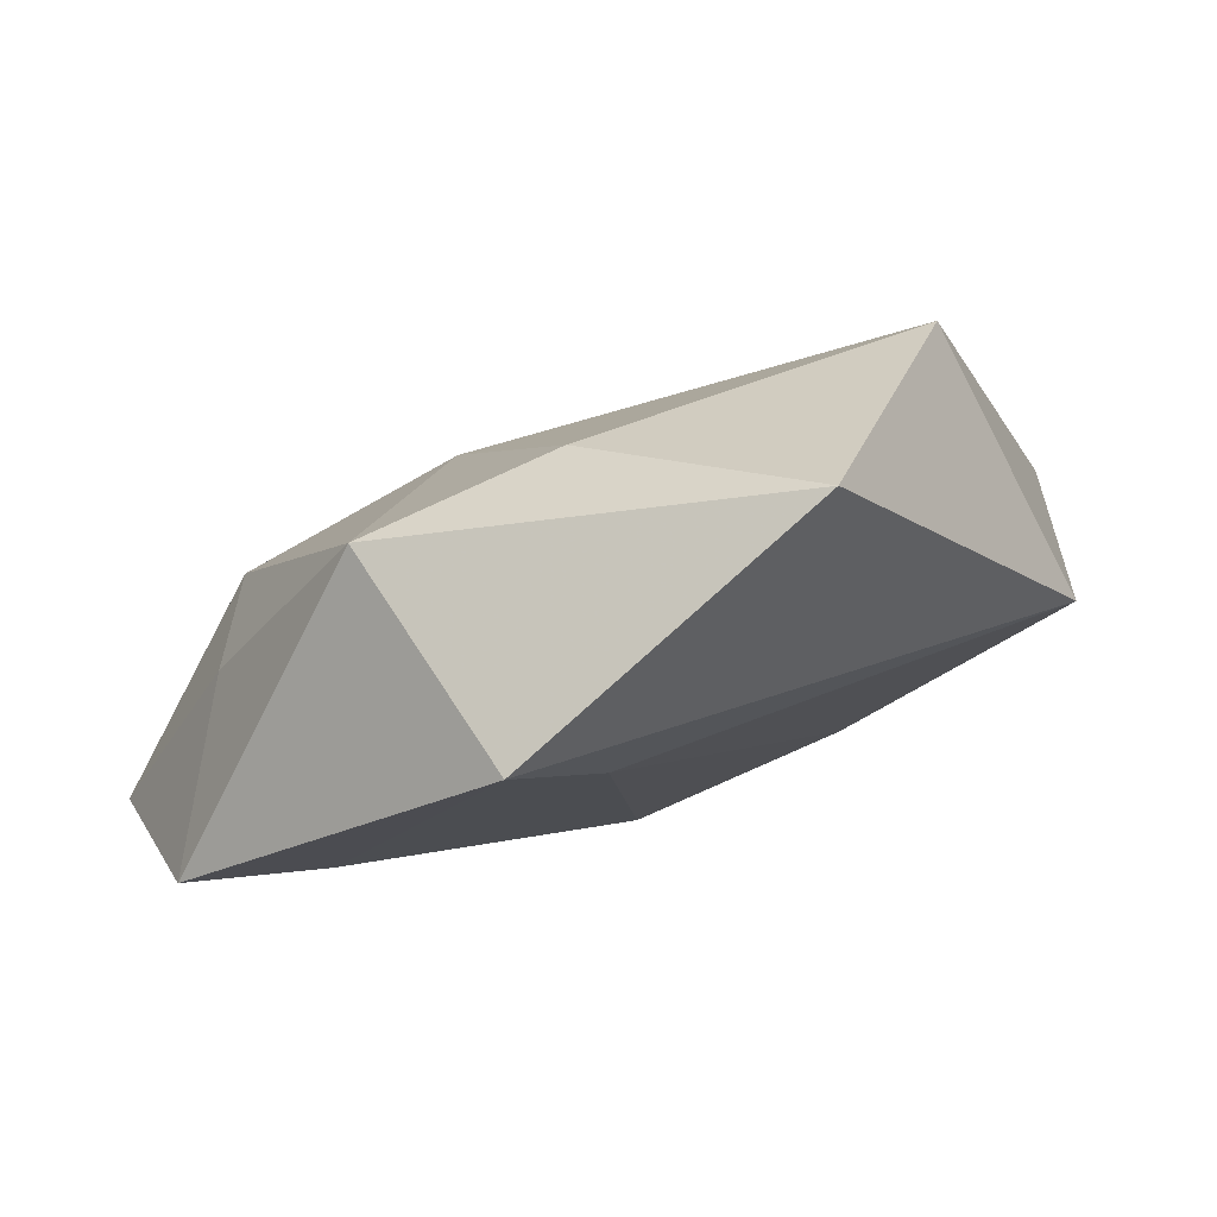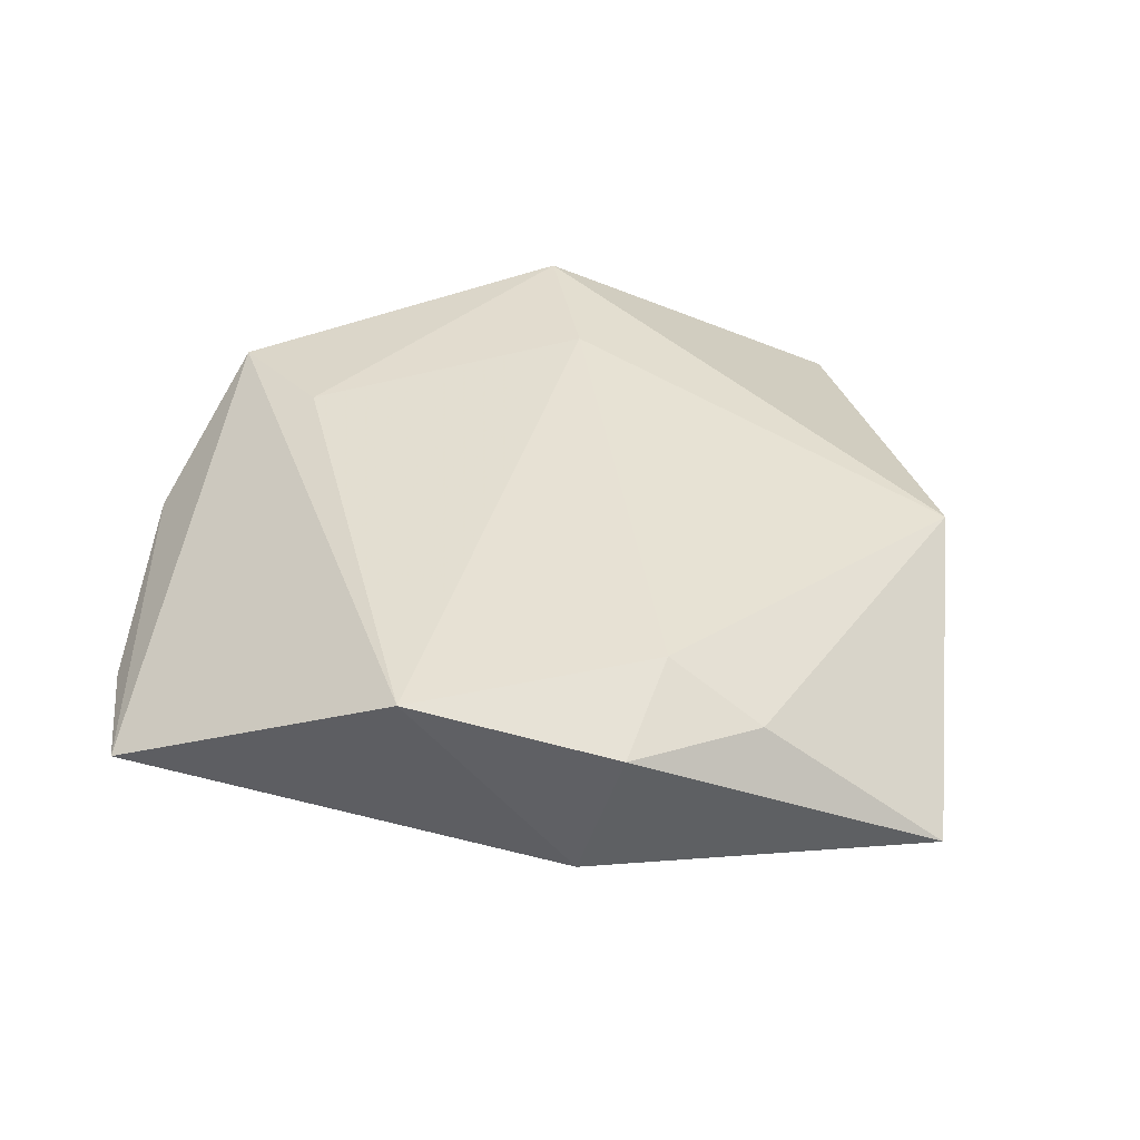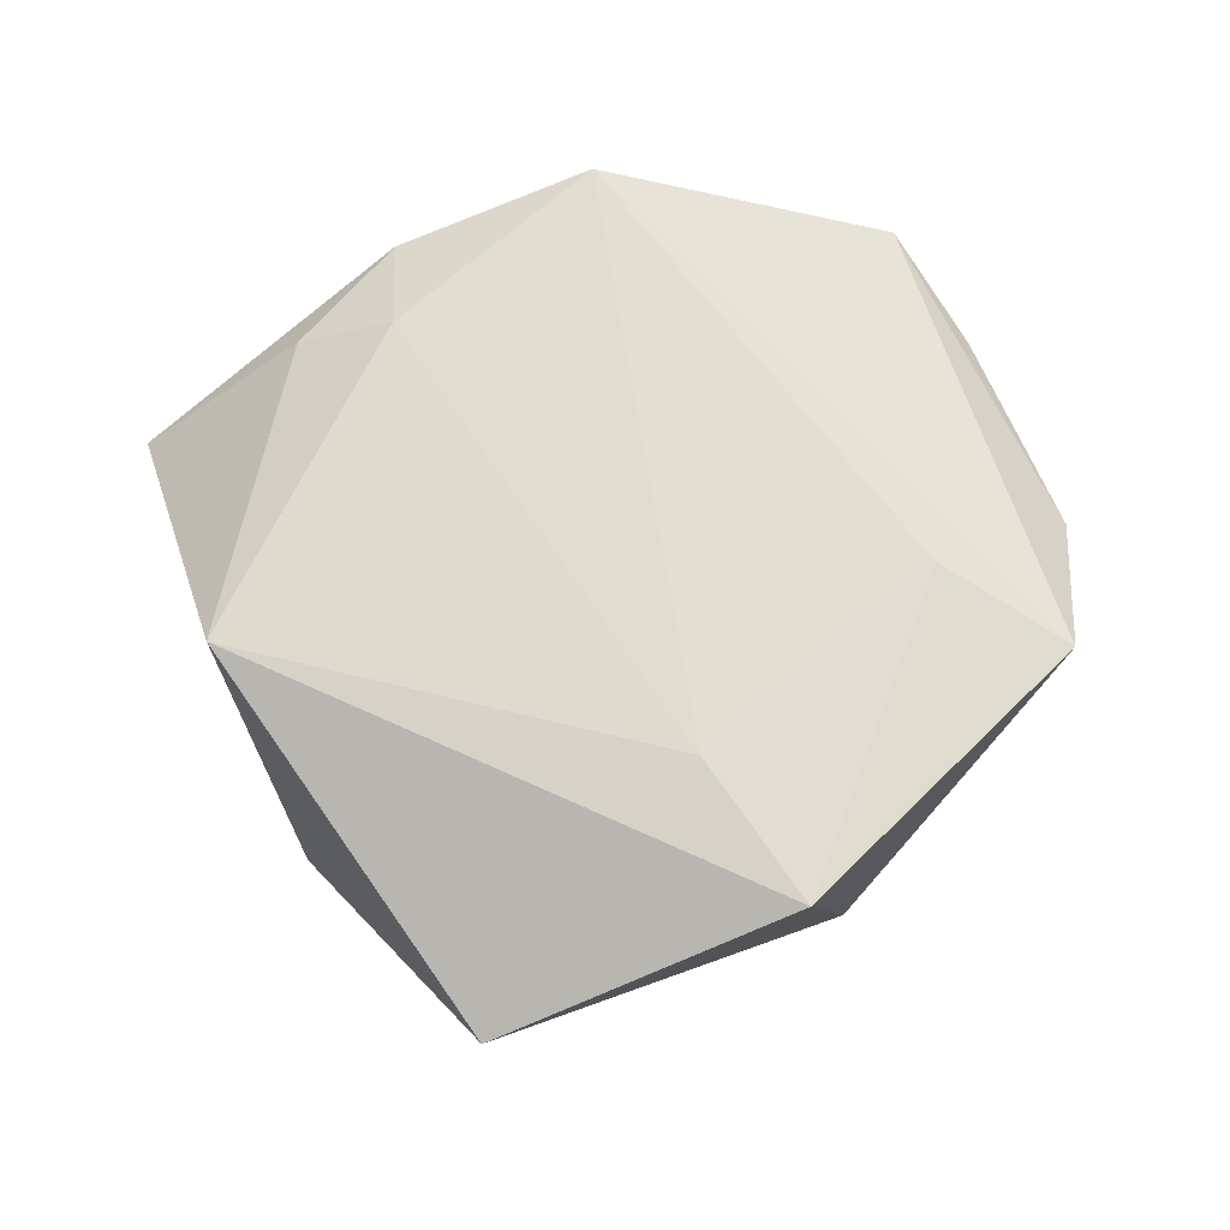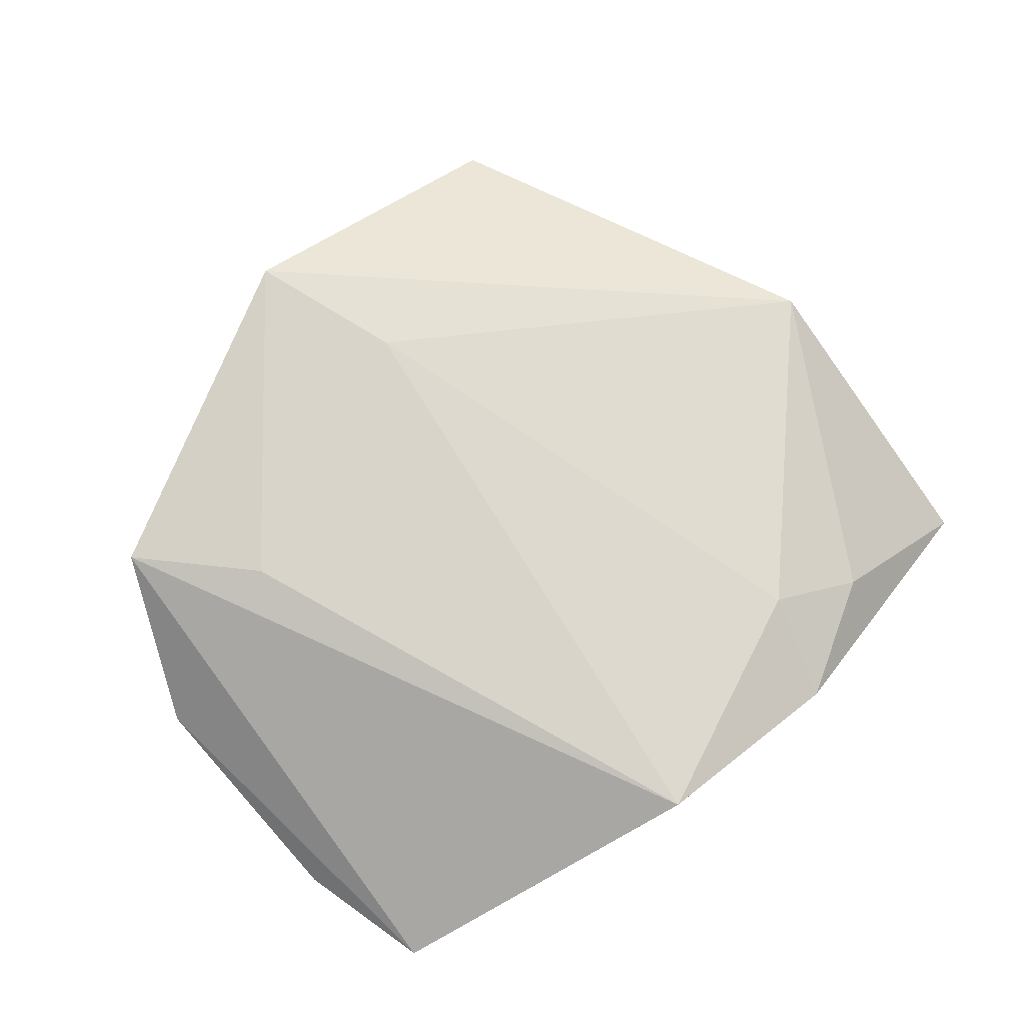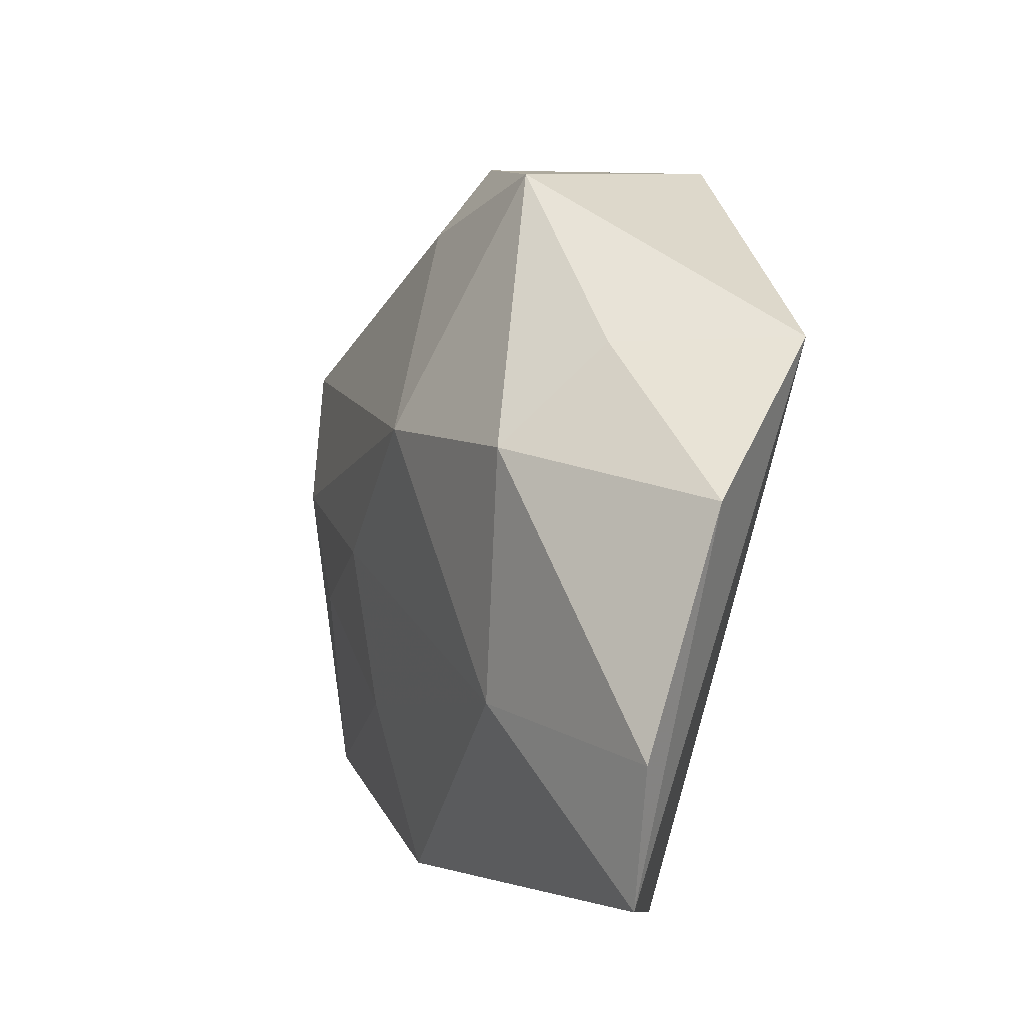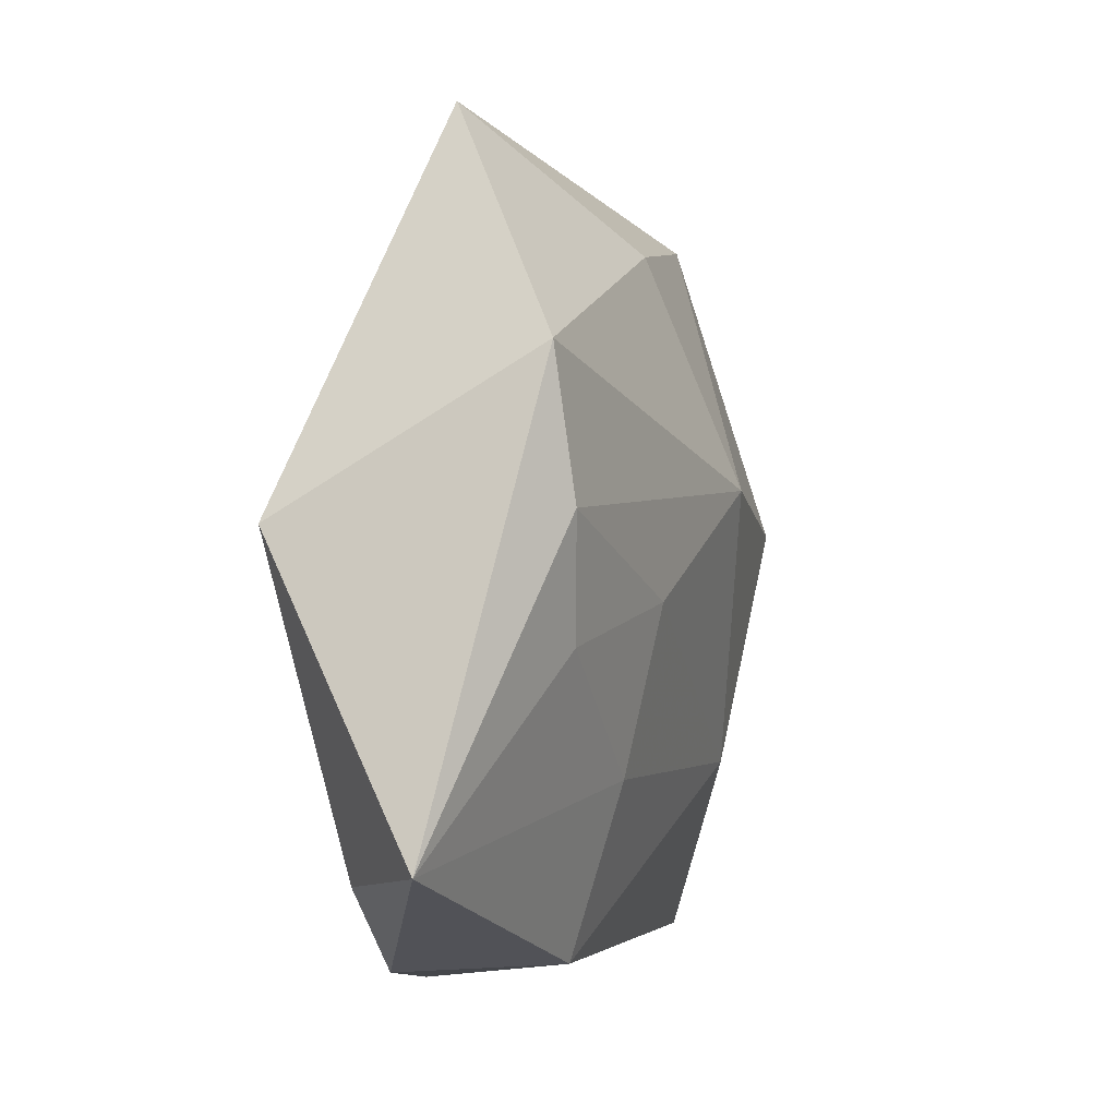
<metadata>
{"format":"obj","ext":"obj","renderer":"f3d","projection":"perspective","resolution":1024,"background":"white","views":[{"elev":79.7,"azim":-19.7,"up":"+Y"},{"elev":37.7,"azim":18.9,"up":"+Z"},{"elev":70.4,"azim":174.1,"up":"+Z"},{"elev":71.2,"azim":-27.9,"up":"+Z"},{"elev":-7.4,"azim":-112.3,"up":"+Y"},{"elev":1.1,"azim":108.4,"up":"+Y"}]}
</metadata>
<code>
v 0.03698 0.02385 -0.01362
v -0.02271 -0.02146 -0.01412
v -0.01569 0.04149 0.01578
v -0.009269 0.009823 -0.01998
v -0.006479 0.02489 0.0163
v 0.01868 0.04951 0.002876
v -0.0381 -0.04305 -0.004118
v 0.01487 -0.03897 -0.007996
v -0.000567 0.03492 -0.0115
v -0.04753 0.01563 0.01143
v 0.0354 0.007928 -0.01542
v -0.03298 0.004493 -0.01698
v -0.0376 0.01558 -0.006425
v -0.03392 0.005547 0.01381
v 0.04337 0.006436 0.01367
v 0.02046 -0.03991 0.0096
v 0.05156 -0.02533 -0.005219
v -0.02168 0.03731 -0.009057
v -0.04515 -0.02852 -0.005881
v 0.01268 -0.001687 -0.01739
v 0.02121 -0.02809 0.01447
v -0.002396 -0.04463 0.01462
v 0.01446 -0.01986 -0.01372
v 0.03221 -0.02944 0.008939
v 0.03167 -0.005461 -0.01414
v -0.05162 -0.002654 -0.0006272
f 26 7 10
f 10 7 22
f 17 15 24
f 5 15 3
f 3 15 6
f 18 10 3
f 3 6 18
f 18 6 9
f 9 4 18
f 4 12 18
f 8 23 17
f 22 7 8
f 17 24 16
f 16 8 17
f 22 8 16
f 21 5 22
f 15 5 21
f 21 24 15
f 22 16 21
f 21 16 24
f 14 10 22
f 22 5 14
f 3 10 14
f 14 5 3
f 19 7 26
f 26 12 19
f 26 10 13
f 10 18 13
f 13 12 26
f 13 18 12
f 2 12 4
f 7 19 2
f 2 19 12
f 2 8 7
f 23 8 2
f 4 11 20
f 23 2 20
f 20 2 4
f 1 4 9
f 1 11 4
f 9 6 1
f 1 6 15
f 1 15 17
f 17 11 1
f 23 20 25
f 25 20 11
f 17 23 25
f 25 11 17

</code>
